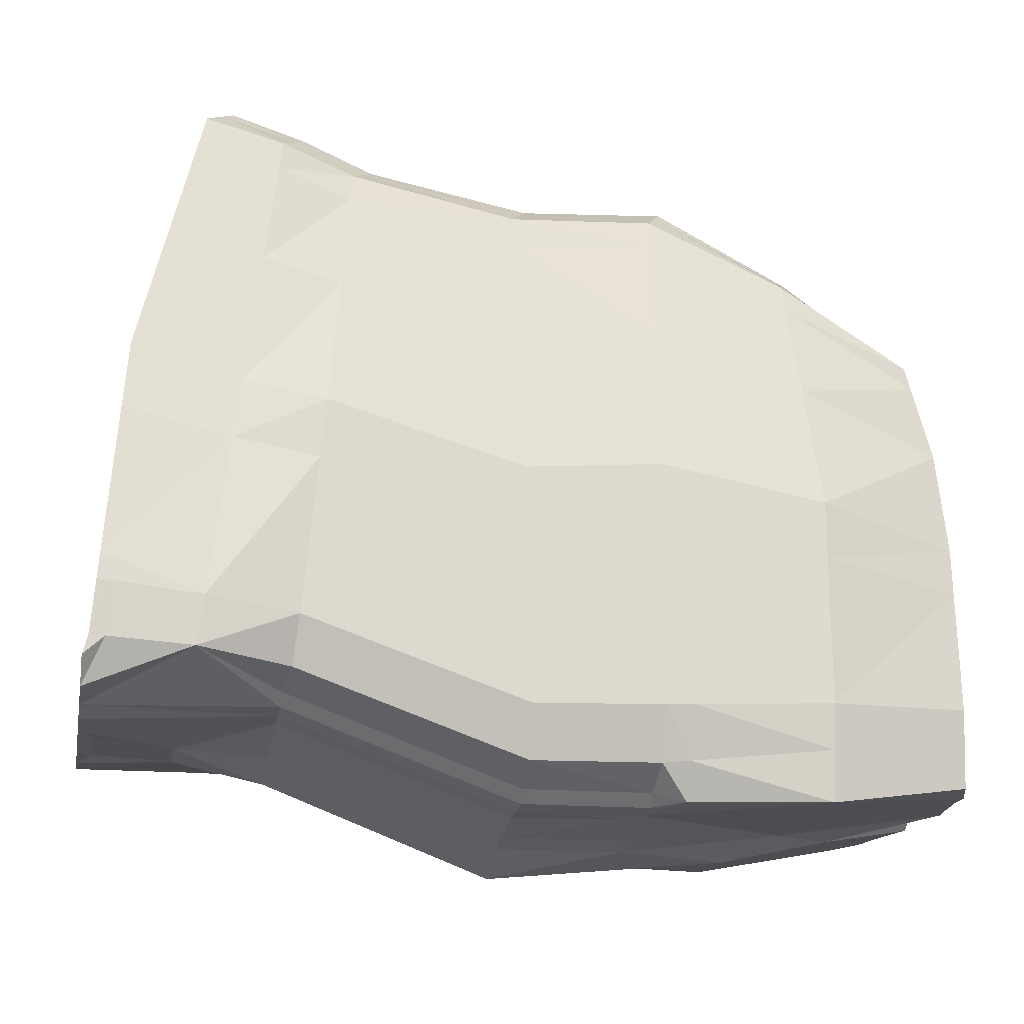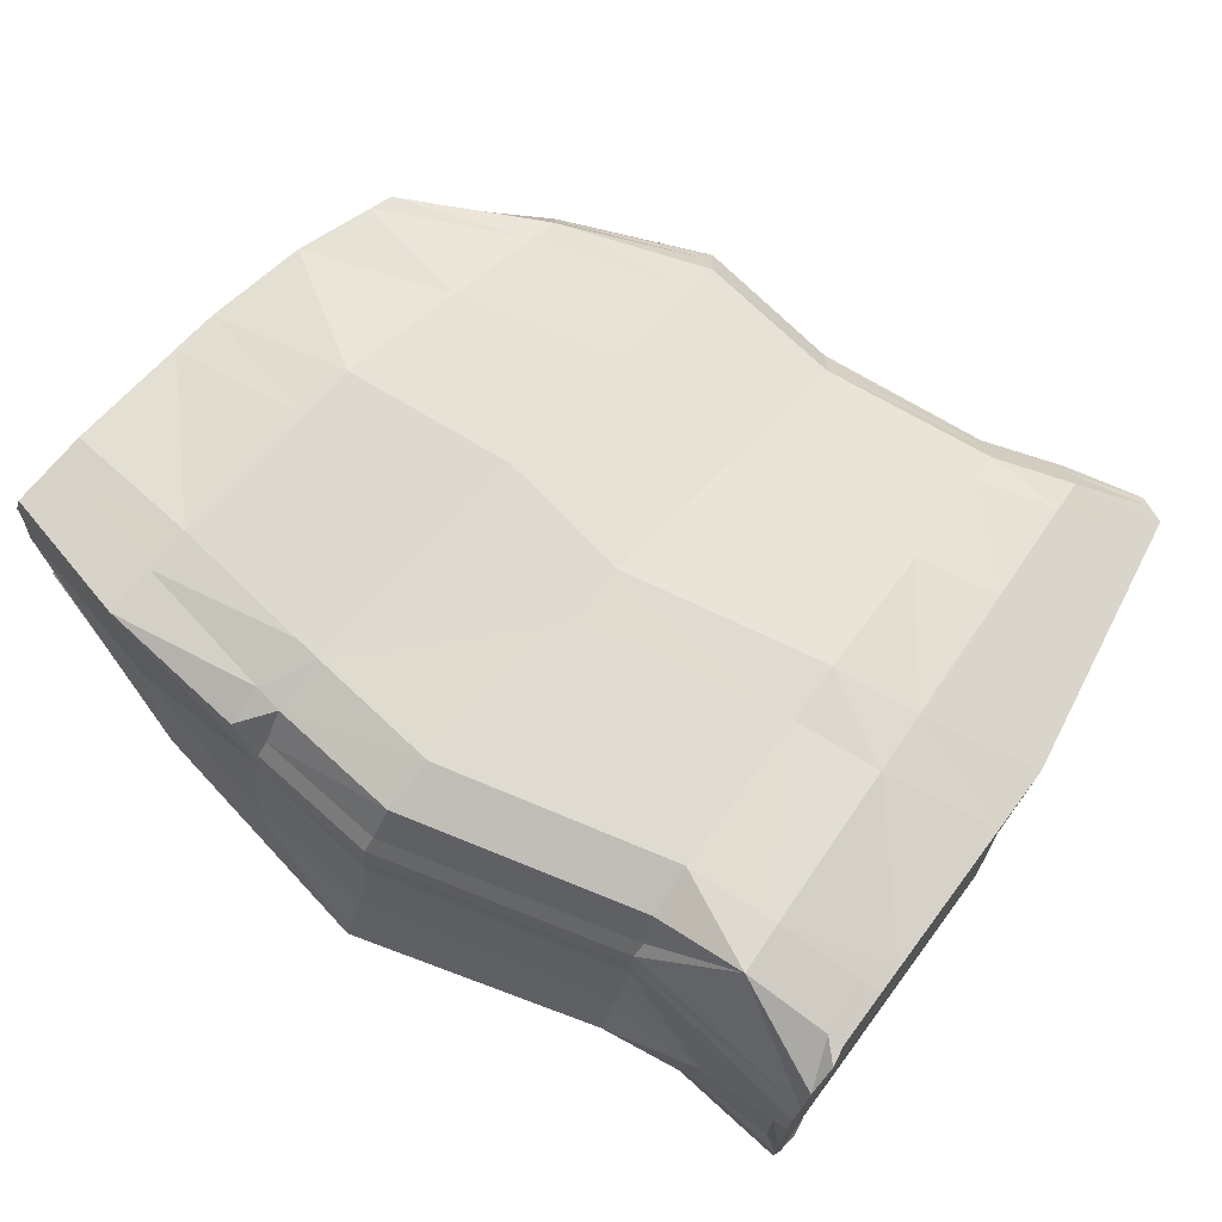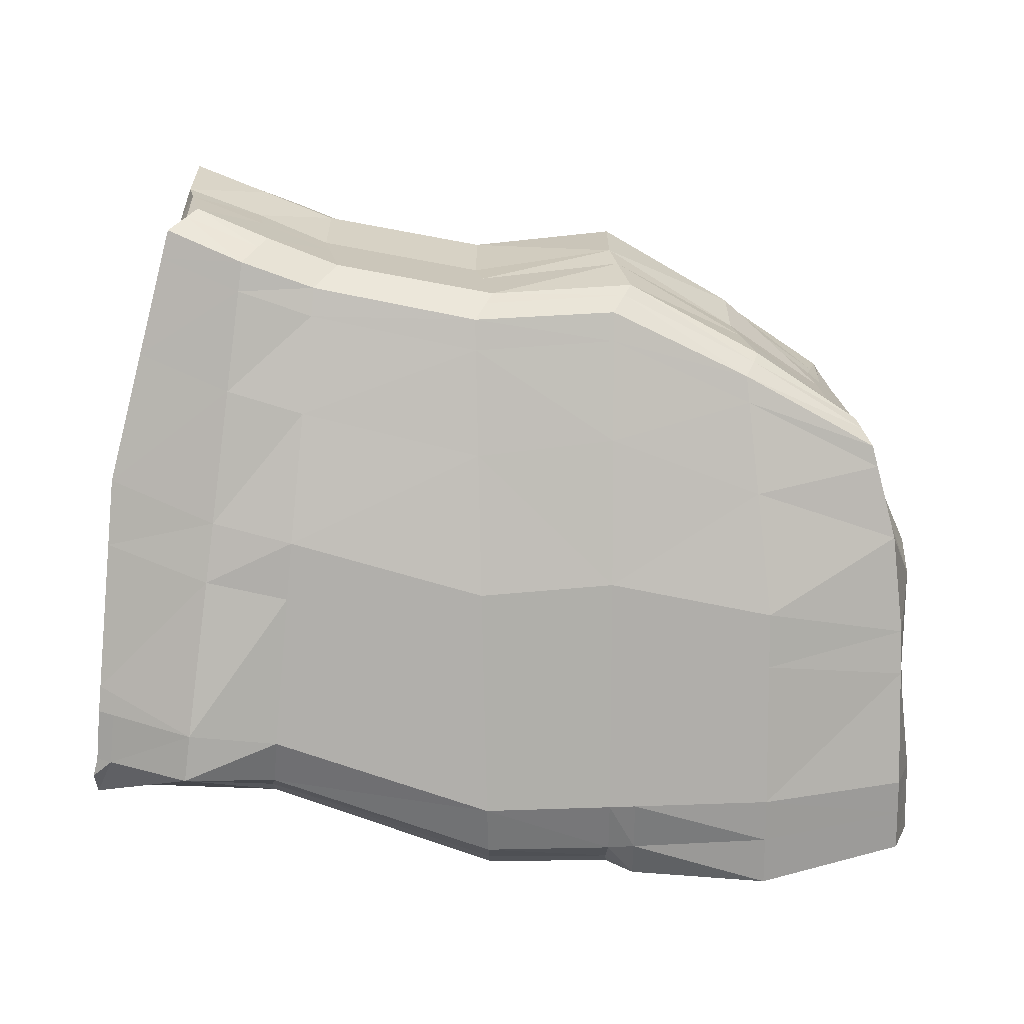
<metadata>
{"format":"obj","ext":"obj","renderer":"f3d","projection":"perspective","resolution":1024,"background":"white","views":[{"elev":-16.4,"azim":169.4,"up":"+Y"},{"elev":72.2,"azim":41.7,"up":"+Z"},{"elev":-76.2,"azim":-179.6,"up":"+Z"}]}
</metadata>
<code>
o Plane
v -1.023 2.219 0.4008
v -1.144 1.105 0.5153
v -0.388 1.075 0.4925
v -0.4514 2.564 0.4008
v -0.08258 1.075 0.4925
v -0.1058 2.545 0.4008
v 0.477 1.281 0.4925
v 0.2809 2.619 0.4008
v 0.9264 1.333 0.5637
v 0.6266 2.759 0.3786
v -0.4067 2.624 0.1866
v -0.3912 0.9897 0.1293
v -0.08575 0.9897 0.1293
v 0.6713 2.789 0.1866
v 0.3257 2.649 0.1866
v -0.06106 2.575 0.1866
v 0.9264 1.223 0.1293
v -1.225 1.105 0.1293
v -0.9785 2.232 0.1866
v 0.4738 1.195 0.1293
v -1.14 1.688 0.5093
v -0.3992 1.841 0.6001
v -0.07297 1.815 0.6001
v 0.3972 1.953 0.6001
v 0.8516 2.095 0.5052
v -1.198 1.835 0.1465
v 0.4519 2.688 0.4098
v 0.6977 1.216 0.08571
v 0.4966 2.718 0.1579
v 0.5937 1.999 0.5713
v -0.7907 1.048 0.6038
v -0.7711 2.391 0.4134
v -0.7263 2.42 0.1594
v -0.8125 1.048 0.08793
v -0.7923 1.764 0.6131
v -0.4058 2.507 0.4802
v -0.06252 2.491 0.4802
v 0.3345 2.573 0.4802
v 0.6934 2.713 0.4441
v -1.059 2.165 0.1314
v -1.056 2.165 0.4802
v 0.5085 2.639 0.4939
v -0.7344 2.349 0.5065
v -1.143 1.289 0.5356
v -0.3937 1.259 0.6183
v -0.0817 1.251 0.6183
v 0.4496 1.435 0.6183
v 0.9027 1.508 0.5674
v -1.217 1.289 0.1347
v 0.6647 1.464 0.6416
v -0.7912 1.275 0.629
v -1.144 1.202 0.526
v -0.3926 1.132 0.5744
v -0.08361 1.128 0.5744
v 0.461 1.322 0.5744
v 0.9139 1.38 0.5656
v -1.221 1.202 0.1322
v 0.6803 1.347 0.6416
v -0.791 1.167 0.6171
v -0.07538 1.66 0.6052
v 0.4116 1.81 0.6052
v 0.6132 1.851 0.5907
v -0.792 1.629 0.6175
v -1.141 1.578 0.5165
v -0.3977 1.681 0.6052
v 0.8657 1.933 0.5224
v -1.203 1.578 0.1433
v -0.4235 2.6 0.2671
v 0.3089 2.638 0.2671
v 0.6545 2.778 0.2588
v -0.07789 2.564 0.2671
v -0.9953 2.227 0.2671
v -1.191 1.779 0.2829
v 0.4798 2.707 0.2526
v -0.7432 2.409 0.2549
v -1.058 2.165 0.2625
v -0.3912 1.008 0.2015
v 0.9264 1.227 0.2126
v -0.08575 1.008 0.2015
v -1.212 1.105 0.1979
v 0.4738 1.214 0.2015
v -1.206 1.289 0.2079
v -1.209 1.202 0.2032
v -0.08575 1.034 0.3281
v -1.193 1.105 0.3193
v 0.4738 1.24 0.3281
v -1.19 1.289 0.3359
v -1.191 1.202 0.328
v -0.3717 1.034 0.3627
v 0.9264 1.233 0.3293
v -0.08575 1.039 0.3931
v -1.19 1.105 0.3834
v 0.4738 1.244 0.3931
v -1.187 1.289 0.4011
v -1.188 1.202 0.3927
v -0.3912 1.039 0.3931
v 0.9264 1.252 0.4041
v -0.08575 1.047 0.4557
v 0.4738 1.253 0.4557
v -0.3912 1.047 0.4557
v 0.9264 1.272 0.5088
v 0.8905 1.233 0.1224
v 0.8653 1.501 0.5791
v 0.8772 1.375 0.5776
v -0.4562 1.049 0.5396
v -0.4597 0.9992 0.1226
v -0.4584 1.262 0.6201
v -0.4573 1.138 0.5813
v -0.4025 2.195 0.5391
v 0.7712 2.409 0.4742
v -1.128 2.003 0.1388
v 0.5504 2.324 0.532
v -1.123 1.975 0.2725
v -1.116 1.93 0.4945
v -0.06766 2.159 0.5391
v 0.3653 2.268 0.5391
v -0.7629 2.061 0.5589
v -0.405 2.437 0.4934
v -0.06367 2.417 0.4934
v 0.3414 2.505 0.4934
v 0.7108 2.645 0.4509
v -1.074 2.129 0.1331
v 0.5179 2.569 0.5024
v -0.7408 2.285 0.5182
v -1.073 2.122 0.2648
v -1.07 2.112 0.4834
v -0.4343 2.543 0.4306
v -0.08956 2.525 0.4306
v 0.301 2.602 0.4306
v 0.6517 2.742 0.4032
v -1.009 2.207 0.1659
v 0.4732 2.67 0.4414
v -0.7573 2.375 0.4484
v -1.036 2.199 0.4306
v -1.019 2.204 0.2654
v 0.8733 1.846 0.5317
v 0.8972 1.572 0.5607
v -0.4067 2.635 0
v -0.08575 0.9897 0
v -0.06106 2.585 0
v 0.4738 1.195 0
v 0.3257 2.659 0
v 0.9264 1.237 0
v 0.6713 2.799 0
v -0.9785 2.232 0
v -1.225 1.209 0
v -0.6865 0.9897 0
v -0.4067 2.652 0
v -0.08575 0.9337 0
v -0.06106 2.618 0
v 0.4738 1.151 0
v 0.3257 2.692 0
v 0.9264 1.218 0
v 0.6713 2.832 0
v -1.023 2.219 -0.4008
v -1.144 1.105 -0.5153
v -0.388 1.075 -0.4925
v -0.4514 2.564 -0.4008
v -0.08258 1.075 -0.4925
v -0.1058 2.545 -0.4008
v 0.477 1.281 -0.4925
v 0.2809 2.619 -0.4008
v 0.9264 1.333 -0.5637
v 0.6266 2.759 -0.3786
v -0.4067 2.624 -0.1866
v -0.3912 0.9897 -0.1293
v -0.08575 0.9897 -0.1293
v 0.6713 2.789 -0.1866
v 0.3257 2.649 -0.1866
v -0.06106 2.575 -0.1866
v 0.9264 1.223 -0.1293
v -1.225 1.105 -0.1293
v -0.9785 2.232 -0.1866
v 0.4738 1.195 -0.1293
v -1.198 1.835 0
v -1.14 1.688 -0.5093
v -0.3992 1.841 -0.6001
v -0.07297 1.815 -0.6001
v 0.3972 1.953 -0.6001
v 0.8516 2.095 -0.5052
v -1.198 1.835 -0.1465
v 0.4966 2.729 0
v 0.6977 1.216 0
v 0.4966 2.761 0
v 0.4519 2.688 -0.4098
v 0.6977 1.216 -0.08571
v 0.4966 2.718 -0.1579
v 0.5937 1.999 -0.5713
v -0.7263 2.431 0
v -0.9587 1.048 0
v -0.7263 2.464 0
v -0.7907 1.048 -0.6038
v -0.7711 2.391 -0.4134
v -0.7263 2.42 -0.1594
v -0.8125 1.048 -0.08793
v -0.7923 1.764 -0.6131
v -0.4058 2.507 -0.4802
v -0.06252 2.491 -0.4802
v 0.3345 2.573 -0.4802
v 0.6934 2.713 -0.4441
v -1.059 2.165 -0.1314
v -1.059 2.165 0
v -1.056 2.165 -0.4802
v 0.5085 2.639 -0.4939
v -0.7344 2.349 -0.5065
v -1.217 1.289 0
v -1.143 1.289 -0.5356
v -0.3937 1.259 -0.6183
v -0.0817 1.251 -0.6183
v 0.4496 1.435 -0.6183
v 0.9027 1.508 -0.5674
v -1.217 1.289 -0.1347
v 0.6647 1.464 -0.6416
v -0.7912 1.275 -0.629
v -1.221 1.202 0
v -1.144 1.202 -0.526
v -0.3926 1.132 -0.5744
v -0.08361 1.128 -0.5744
v 0.461 1.322 -0.5744
v 0.9139 1.38 -0.5656
v -1.221 1.202 -0.1322
v 0.6803 1.347 -0.6416
v -0.791 1.167 -0.6171
v -0.07538 1.66 -0.6052
v 0.4116 1.81 -0.6052
v 0.6132 1.851 -0.5907
v -0.792 1.629 -0.6175
v -1.141 1.578 -0.5165
v -0.3977 1.681 -0.6052
v 0.8657 1.933 -0.5224
v -1.203 1.578 -0.1433
v -1.203 1.578 0
v -0.4235 2.6 -0.2671
v 0.3089 2.638 -0.2671
v 0.6545 2.778 -0.2588
v -0.07789 2.564 -0.2671
v -0.9953 2.227 -0.2671
v -1.191 1.779 -0.2829
v 0.4798 2.707 -0.2526
v -0.7432 2.409 -0.2549
v -1.058 2.165 -0.2625
v -0.3912 1.008 -0.2015
v 0.9264 1.227 -0.2126
v -0.08575 1.008 -0.2015
v -1.212 1.105 -0.1979
v 0.4738 1.214 -0.2015
v -1.206 1.289 -0.2079
v -1.209 1.202 -0.2032
v -0.08575 1.034 -0.3281
v -1.193 1.105 -0.3193
v 0.4738 1.24 -0.3281
v -1.19 1.289 -0.3359
v -1.191 1.202 -0.328
v -0.3717 1.034 -0.3627
v 0.9264 1.233 -0.3293
v -0.08575 1.039 -0.3931
v -1.19 1.105 -0.3834
v 0.4738 1.244 -0.3931
v -1.187 1.289 -0.4011
v -1.188 1.202 -0.3927
v -0.3912 1.039 -0.3931
v 0.9264 1.252 -0.4041
v -0.08575 1.047 -0.4557
v 0.4738 1.253 -0.4557
v -0.3912 1.047 -0.4557
v 0.9264 1.272 -0.5088
v 0.8905 1.233 0
v 0.8905 1.233 -0.1224
v 0.8653 1.501 -0.5791
v 0.8772 1.375 -0.5776
v -0.7307 0.9992 0
v -0.4562 1.049 -0.5396
v -0.4597 0.9992 -0.1226
v -0.4584 1.262 -0.6201
v -0.4573 1.138 -0.5813
v -1.128 2.003 0
v -0.4025 2.195 -0.5391
v 0.7712 2.409 -0.4742
v -1.128 2.003 -0.1388
v 0.5504 2.324 -0.532
v -1.123 1.975 -0.2725
v -1.116 1.93 -0.4945
v -0.06766 2.159 -0.5391
v 0.3653 2.268 -0.5391
v -0.7629 2.061 -0.5589
v -0.405 2.437 -0.4934
v -0.06367 2.417 -0.4934
v 0.3414 2.505 -0.4934
v 0.7108 2.645 -0.4509
v -1.074 2.129 -0.1331
v 0.5179 2.569 -0.5024
v -0.7408 2.285 -0.5182
v -1.073 2.122 -0.2648
v -1.074 2.129 0
v -1.07 2.112 -0.4834
v -0.4343 2.543 -0.4306
v -0.08956 2.525 -0.4306
v 0.301 2.602 -0.4306
v 0.6517 2.742 -0.4032
v -1.009 2.207 -0.1659
v 0.4732 2.67 -0.4414
v -0.7573 2.375 -0.4484
v -1.009 2.207 0
v -1.036 2.199 -0.4306
v -1.019 2.204 -0.2654
v 0.8733 1.846 -0.5317
v 0.8972 1.572 -0.5607
f 68 6 71
f 98 3 100
f 69 27 74
f 133 4 32
f 3 54 53
f 54 7 55
f 99 5 98
f 71 8 69
f 72 32 75
f 153 102 267
f 145 33 191
f 150 15 152
f 147 106 271
f 152 29 184
f 150 11 16
f 215 18 57
f 175 111 276
f 112 25 110
f 115 24 116
f 22 115 109
f 65 35 63
f 73 114 113
f 116 30 112
f 184 14 154
f 74 10 70
f 63 21 64
f 190 18 146
f 191 11 148
f 75 4 68
f 133 1 134
f 124 41 126
f 38 132 129
f 76 134 135
f 36 128 127
f 37 129 128
f 42 130 132
f 303 40 131
f 118 43 124
f 52 51 44
f 61 50 62
f 108 45 107
f 232 49 67
f 103 48 137
f 60 47 61
f 45 60 65
f 87 94 64
f 105 53 108
f 2 59 52
f 47 58 50
f 206 57 49
f 103 56 48
f 46 55 47
f 53 46 45
f 2 95 92
f 64 21 73
f 65 23 22
f 23 61 24
f 30 66 25
f 24 62 30
f 51 64 44
f 107 65 63
f 175 67 26
f 131 76 135
f 33 68 11
f 29 70 14
f 26 113 111
f 19 75 33
f 16 69 15
f 15 74 29
f 11 71 16
f 88 82 83
f 85 83 80
f 57 80 83
f 49 83 82
f 87 95 94
f 86 91 84
f 89 91 96
f 88 92 95
f 93 98 91
f 98 96 91
f 50 104 103
f 267 28 183
f 31 108 59
f 59 107 51
f 271 34 190
f 111 125 122
f 22 117 35
f 35 114 21
f 120 112 123
f 113 126 125
f 109 119 118
f 119 116 120
f 123 110 121
f 276 122 294
f 96 31 34
f 52 94 95
f 101 9 104
f 294 40 202
f 42 121 39
f 37 120 38
f 118 37 36
f 125 41 76
f 38 123 42
f 122 76 40
f 109 124 117
f 117 126 114
f 19 135 72
f 145 131 19
f 132 10 27
f 128 8 6
f 127 6 4
f 135 1 72
f 129 27 8
f 43 134 41
f 43 127 133
f 17 137 78
f 68 4 6
f 98 5 3
f 69 8 27
f 133 127 4
f 3 5 54
f 54 5 7
f 99 7 5
f 71 6 8
f 72 1 32
f 153 17 102
f 145 19 33
f 150 16 15
f 147 12 106
f 152 15 29
f 150 148 11
f 215 146 18
f 175 26 111
f 112 30 25
f 115 23 24
f 22 23 115
f 65 22 35
f 73 21 114
f 116 24 30
f 184 29 14
f 74 27 10
f 63 35 21
f 190 34 18
f 191 33 11
f 75 32 4
f 133 32 1
f 124 43 41
f 38 42 132
f 76 41 134
f 36 37 128
f 37 38 129
f 42 39 130
f 303 202 40
f 118 36 43
f 52 59 51
f 61 47 50
f 108 53 45
f 232 206 49
f 66 62 136
f 62 50 137
f 136 62 137
f 50 103 137
f 60 46 47
f 45 46 60
f 64 67 87
f 67 49 82
f 67 82 87
f 94 44 64
f 105 3 53
f 2 31 59
f 47 55 58
f 206 215 57
f 103 104 56
f 46 54 55
f 53 54 46
f 2 52 95
f 73 26 67
f 67 64 73
f 65 60 23
f 23 60 61
f 30 62 66
f 24 61 62
f 51 63 64
f 63 51 107
f 107 45 65
f 175 232 67
f 131 40 76
f 33 75 68
f 29 74 70
f 26 73 113
f 19 72 75
f 16 71 69
f 15 69 74
f 11 68 71
f 88 87 82
f 85 88 83
f 57 18 80
f 49 57 83
f 87 88 95
f 86 93 91
f 89 84 91
f 88 85 92
f 93 99 98
f 98 100 96
f 50 58 104
f 267 102 28
f 31 105 108
f 59 108 107
f 271 106 34
f 111 113 125
f 22 109 117
f 35 117 114
f 120 116 112
f 113 114 126
f 109 115 119
f 119 115 116
f 123 112 110
f 276 111 122
f 3 105 100
f 105 31 96
f 100 105 96
f 31 2 92
f 31 92 34
f 92 85 34
f 77 89 96
f 85 80 34
f 80 18 34
f 34 106 96
f 106 12 77
f 77 96 106
f 52 44 94
f 7 99 58
f 99 93 97
f 99 97 58
f 93 86 90
f 58 55 7
f 9 56 104
f 104 58 101
f 101 58 97
f 93 90 97
f 86 81 28
f 90 86 28
f 81 20 28
f 102 17 78
f 28 102 78
f 90 28 78
f 294 122 40
f 42 123 121
f 37 119 120
f 118 119 37
f 125 126 41
f 38 120 123
f 122 125 76
f 109 118 124
f 117 124 126
f 19 131 135
f 145 303 131
f 132 130 10
f 128 129 8
f 127 128 6
f 135 134 1
f 129 132 27
f 43 133 134
f 43 36 127
f 14 70 110
f 70 10 130
f 121 70 130
f 130 39 121
f 121 110 70
f 110 25 144
f 25 66 143
f 144 25 143
f 66 136 143
f 136 137 17
f 137 48 90
f 48 56 97
f 56 9 101
f 97 90 48
f 90 78 137
f 56 101 97
f 136 17 143
f 14 110 144
f 144 154 14
f 17 153 143
f 233 236 160
f 263 265 157
f 234 239 185
f 139 149 151
f 142 152 150
f 267 153 143
f 182 184 152
f 147 149 139
f 138 140 150
f 302 193 158
f 157 217 218
f 218 219 161
f 264 263 159
f 236 234 162
f 237 240 193
f 153 267 268
f 145 191 194
f 150 152 169
f 147 271 273
f 152 184 187
f 150 170 165
f 215 221 172
f 175 276 279
f 280 278 180
f 283 284 179
f 177 277 283
f 229 227 196
f 238 281 282
f 284 280 188
f 184 154 168
f 144 154 184
f 141 151 183
f 239 235 164
f 227 228 176
f 190 146 172
f 191 148 165
f 240 233 158
f 302 304 155
f 138 148 191
f 292 295 203
f 199 298 301
f 241 305 304
f 197 296 297
f 198 297 298
f 204 301 299
f 303 300 201
f 286 292 205
f 216 207 214
f 225 226 213
f 275 274 208
f 232 231 212
f 269 307 211
f 224 225 210
f 208 229 224
f 252 228 259
f 272 275 217
f 156 216 223
f 210 213 222
f 206 212 221
f 269 211 220
f 209 210 219
f 217 208 209
f 156 257 260
f 228 238 176
f 229 177 178
f 178 179 225
f 188 180 230
f 179 188 226
f 214 207 228
f 274 227 229
f 175 181 231
f 300 305 241
f 194 165 233
f 187 168 235
f 181 279 281
f 173 194 240
f 170 169 234
f 169 187 239
f 165 170 236
f 253 248 247
f 250 245 248
f 221 248 245
f 212 247 248
f 252 259 260
f 251 249 256
f 254 261 256
f 253 260 257
f 258 256 263
f 263 256 261
f 213 269 270
f 267 183 186
f 192 223 275
f 223 214 274
f 271 190 195
f 279 290 293
f 177 196 285
f 196 176 282
f 288 291 280
f 281 293 295
f 277 286 287
f 287 288 284
f 291 289 278
f 276 294 290
f 261 195 192
f 216 260 259
f 266 270 163
f 294 202 201
f 204 200 289
f 198 199 288
f 286 197 198
f 293 241 203
f 199 204 291
f 290 201 241
f 277 285 292
f 285 282 295
f 173 237 305
f 145 173 300
f 301 185 164
f 297 160 162
f 296 158 160
f 305 237 155
f 298 162 185
f 205 203 304
f 205 302 296
f 171 243 307
f 233 160 158
f 263 157 159
f 234 185 162
f 139 151 141
f 142 150 140
f 182 152 142
f 138 150 148
f 302 158 296
f 157 218 159
f 218 161 159
f 264 159 161
f 236 162 160
f 237 193 155
f 153 268 171
f 145 194 173
f 150 169 170
f 147 273 166
f 152 187 169
f 150 165 148
f 215 172 146
f 175 279 181
f 280 180 188
f 283 179 178
f 177 283 178
f 229 196 177
f 238 282 176
f 284 188 179
f 184 168 187
f 144 184 182
f 239 164 185
f 227 176 196
f 190 172 195
f 191 165 194
f 240 158 193
f 302 155 193
f 138 191 189
f 292 203 205
f 199 301 204
f 241 304 203
f 197 297 198
f 198 298 199
f 204 299 200
f 303 201 202
f 286 205 197
f 216 214 223
f 225 213 210
f 275 208 217
f 232 212 206
f 230 306 226
f 226 307 213
f 306 307 226
f 213 307 269
f 224 210 209
f 208 224 209
f 228 252 231
f 231 247 212
f 231 252 247
f 259 228 207
f 272 217 157
f 156 223 192
f 210 222 219
f 206 221 215
f 269 220 270
f 209 219 218
f 217 209 218
f 156 260 216
f 238 231 181
f 231 238 228
f 229 178 224
f 178 225 224
f 188 230 226
f 179 226 225
f 214 228 227
f 227 274 214
f 274 229 208
f 175 231 232
f 300 241 201
f 194 233 240
f 187 235 239
f 181 281 238
f 173 240 237
f 170 234 236
f 169 239 234
f 165 236 233
f 253 247 252
f 250 248 253
f 221 245 172
f 212 248 221
f 252 260 253
f 251 256 258
f 254 256 249
f 253 257 250
f 258 263 264
f 263 261 265
f 213 270 222
f 267 186 268
f 192 275 272
f 223 274 275
f 271 195 273
f 279 293 281
f 177 285 277
f 196 282 285
f 288 280 284
f 281 295 282
f 277 287 283
f 287 284 283
f 291 278 280
f 276 290 279
f 157 265 272
f 272 261 192
f 265 261 272
f 192 257 156
f 192 195 257
f 257 195 250
f 242 261 254
f 250 195 245
f 245 195 172
f 195 261 273
f 273 242 166
f 242 273 261
f 216 259 207
f 161 222 264
f 264 262 258
f 264 222 262
f 258 255 251
f 222 161 219
f 163 270 220
f 270 266 222
f 266 262 222
f 258 262 255
f 251 186 246
f 255 186 251
f 246 186 174
f 268 243 171
f 186 243 268
f 255 243 186
f 294 201 290
f 204 289 291
f 198 288 287
f 286 198 287
f 293 203 295
f 199 291 288
f 290 241 293
f 277 292 286
f 285 295 292
f 173 305 300
f 145 300 303
f 301 164 299
f 297 162 298
f 296 160 297
f 305 155 304
f 298 185 301
f 205 304 302
f 205 296 197
f 168 278 235
f 235 299 164
f 289 299 235
f 299 289 200
f 289 235 278
f 278 144 180
f 180 143 230
f 144 143 180
f 230 143 306
f 306 171 307
f 307 255 211
f 211 262 220
f 220 266 163
f 262 211 255
f 255 307 243
f 220 262 266
f 306 143 171
f 168 144 278
f 144 168 154
f 171 143 153
f 151 13 149
f 149 12 147
f 151 28 20
f 81 84 79
f 79 89 77
f 13 77 12
f 20 79 13
f 151 20 13
f 149 13 12
f 151 183 28
f 81 86 84
f 79 84 89
f 13 79 77
f 20 81 79
f 151 149 167
f 149 147 166
f 151 174 186
f 246 244 249
f 244 242 254
f 167 166 242
f 174 167 244
f 151 167 174
f 149 166 167
f 151 186 183
f 246 249 251
f 244 254 249
f 167 242 244
f 174 244 246

</code>
